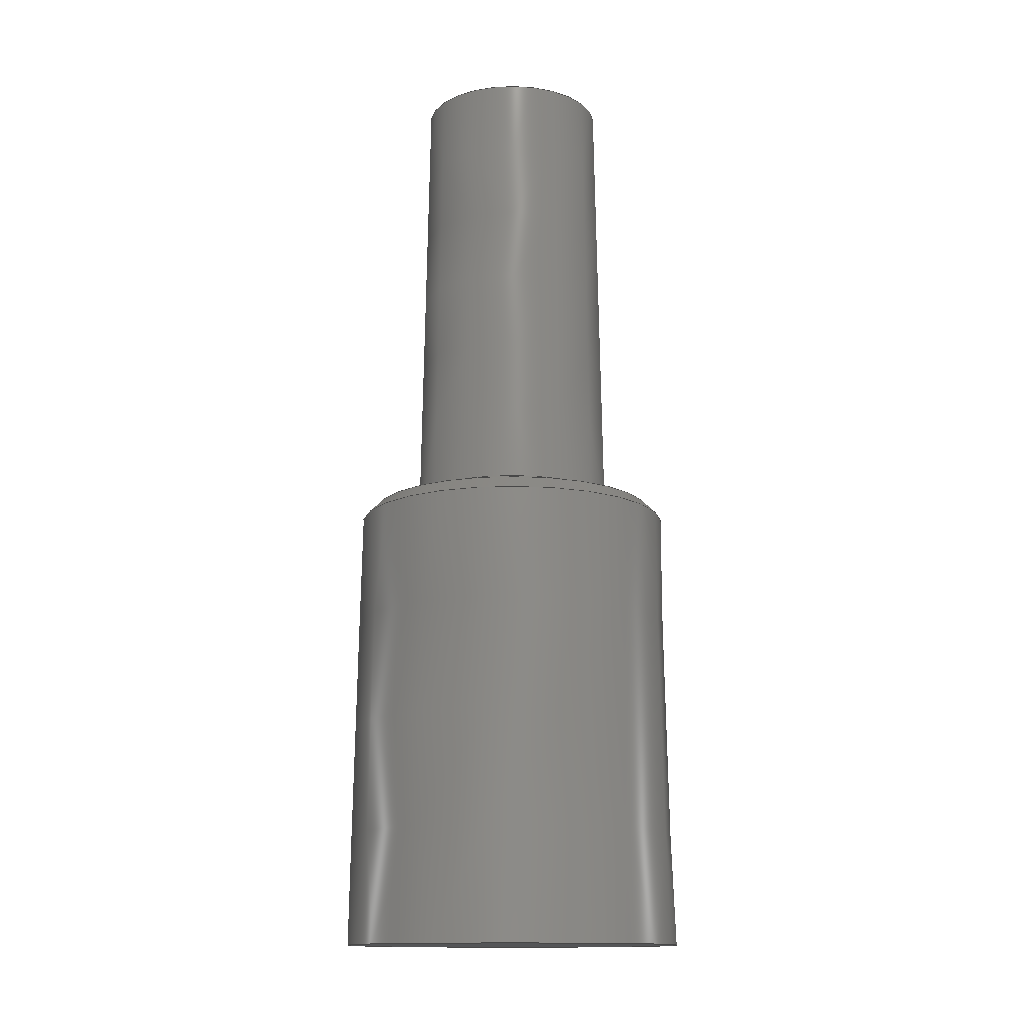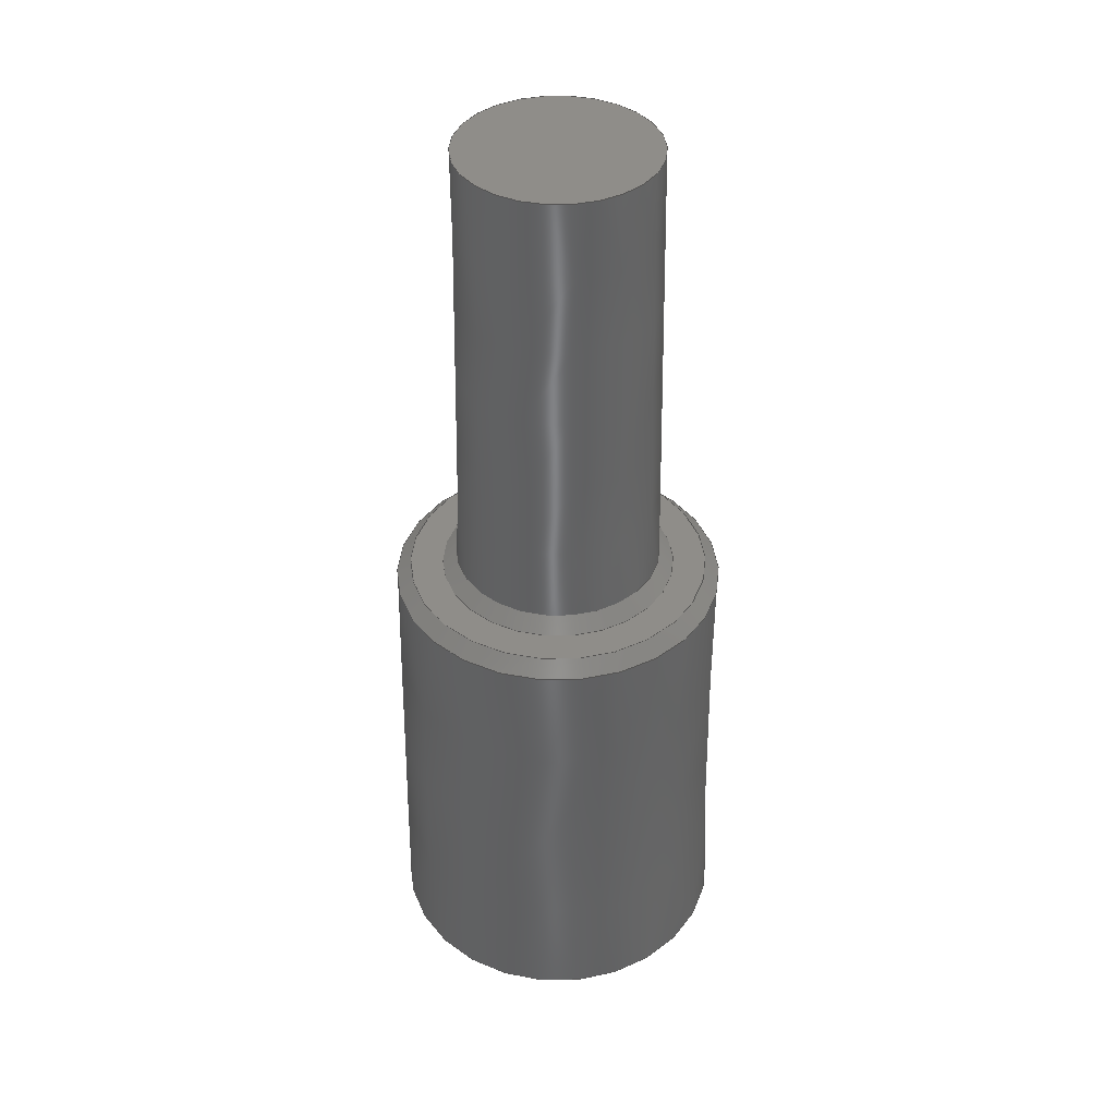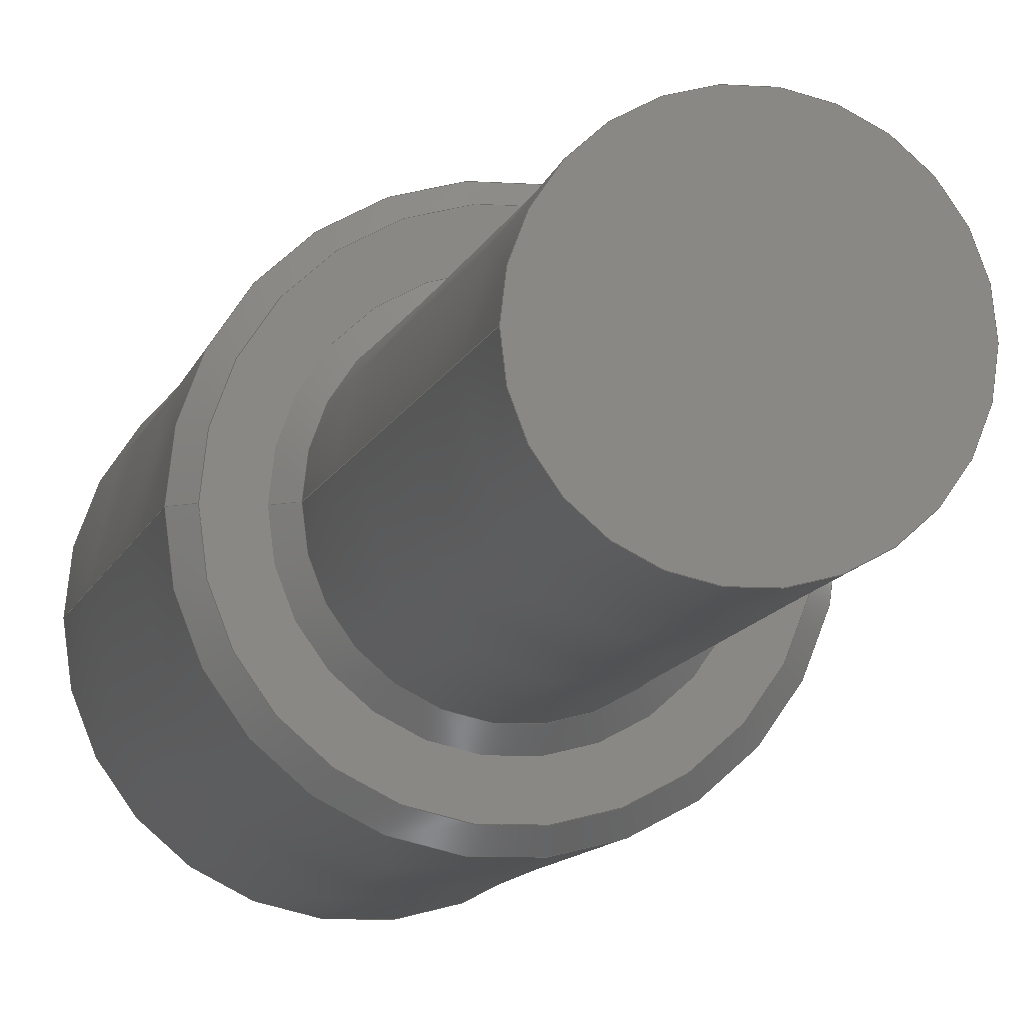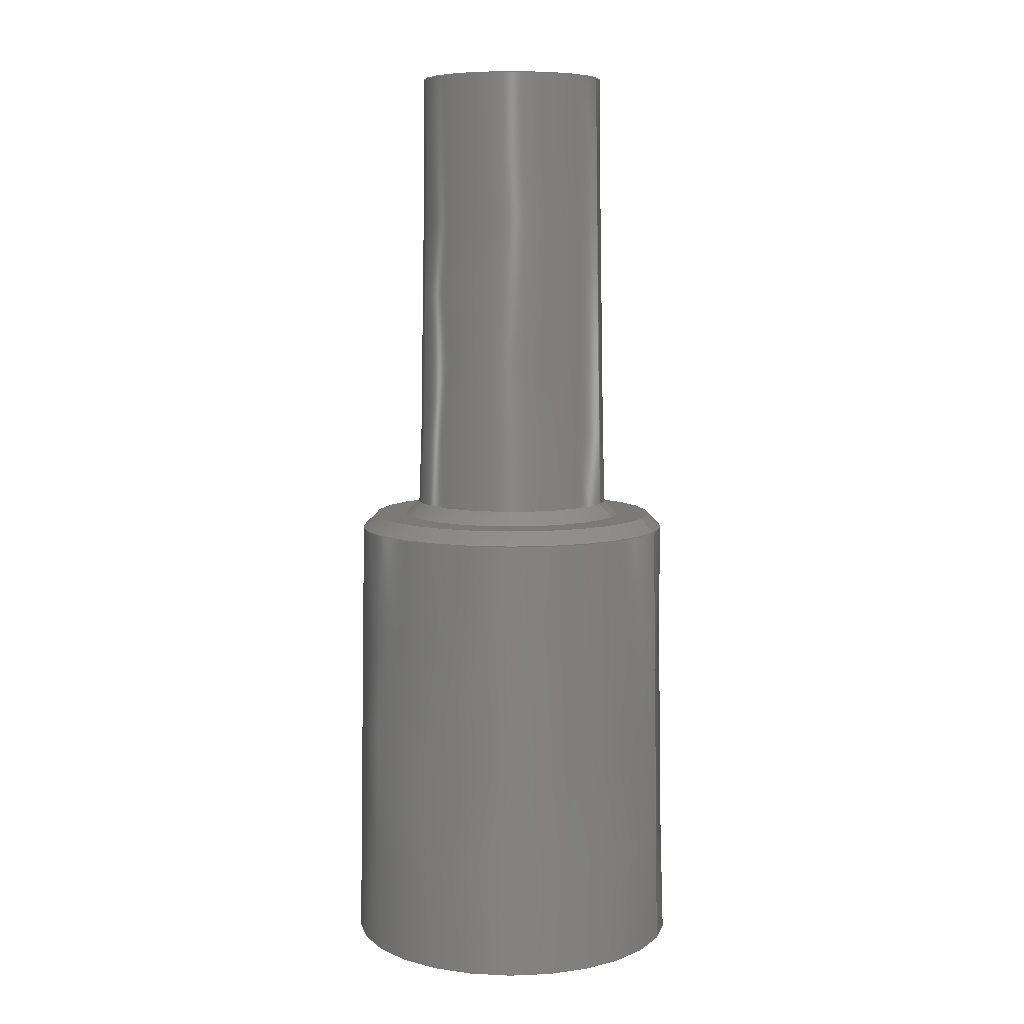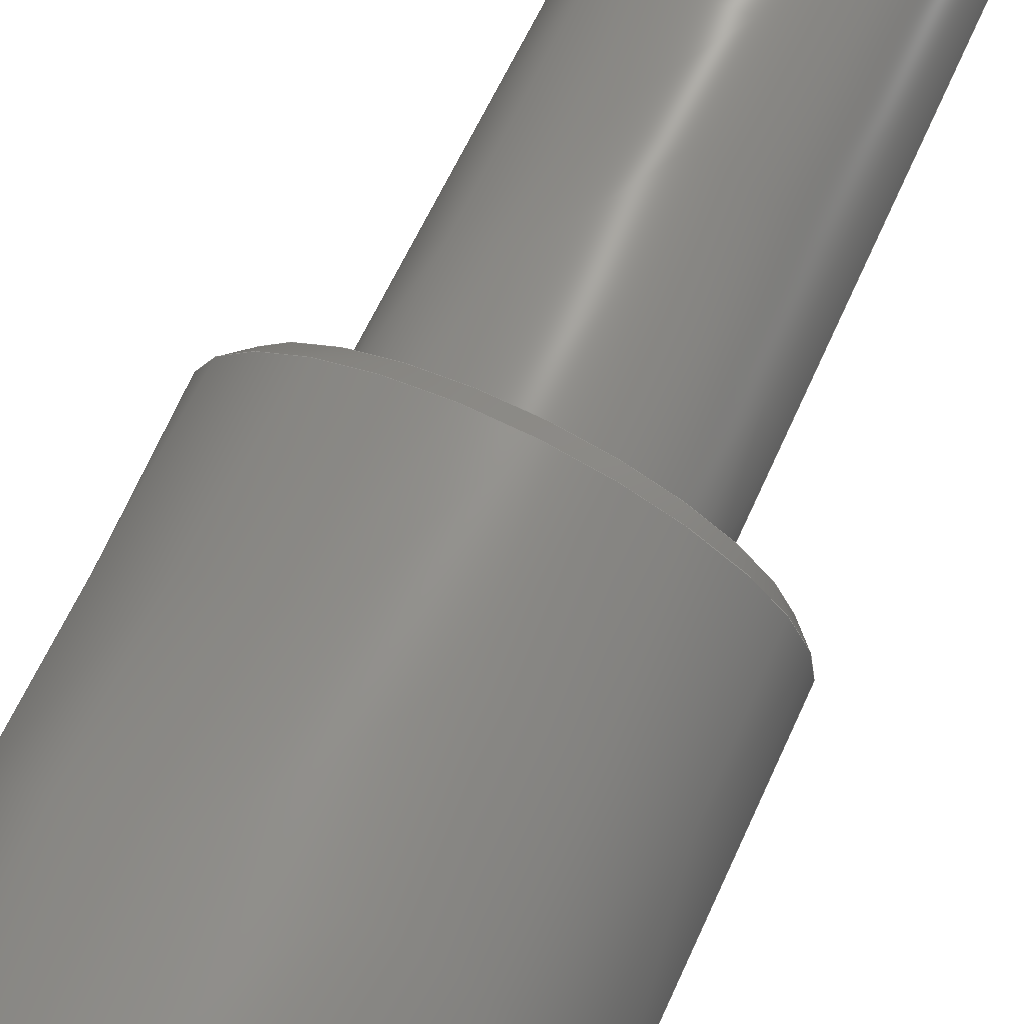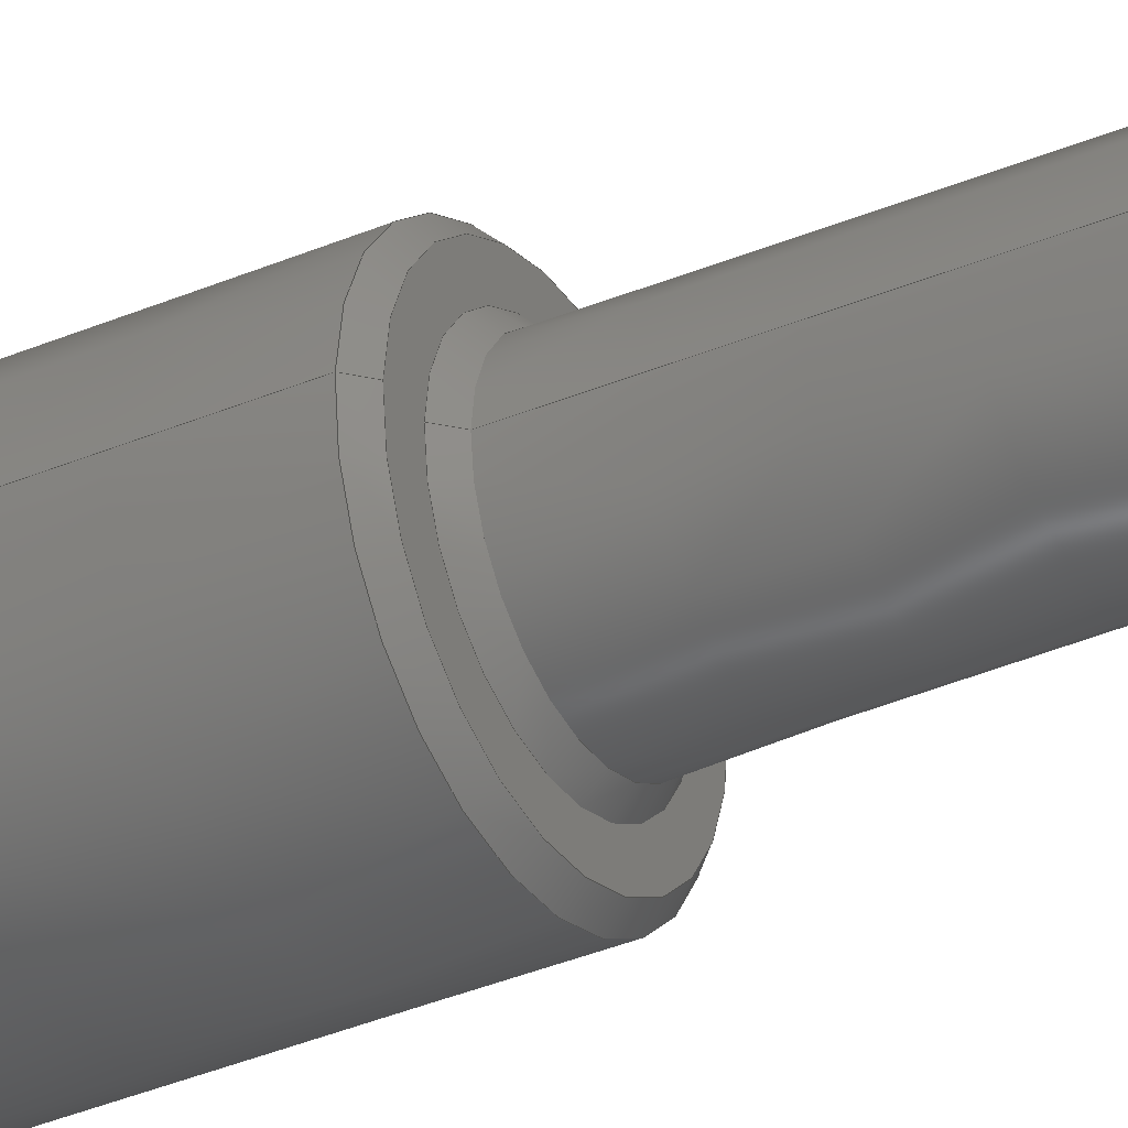
<metadata>
{"format":"step","ext":"step","renderer":"f3d","projection":"perspective","resolution":1024,"background":"white","views":[{"elev":-14.0,"azim":-132.7,"up":"+Y"},{"elev":40.7,"azim":-111.5,"up":"+Y"},{"elev":-8.2,"azim":169.1,"up":"+Z"},{"elev":7.7,"azim":21.4,"up":"+Y"},{"elev":71.4,"azim":25.6,"up":"+Z"},{"elev":-35.3,"azim":119.7,"up":"+Z"}]}
</metadata>
<code>
ISO-10303-21;
DATA;
#1 = APPLICATION_PROTOCOL_DEFINITION('international standard',
  'automotive_design',2000,#2);
#2 = APPLICATION_CONTEXT(
  'core data for automotive mechanical design processes');
#3 = SHAPE_DEFINITION_REPRESENTATION(#4,#10);
#4 = PRODUCT_DEFINITION_SHAPE('','',#5);
#5 = PRODUCT_DEFINITION('design','',#6,#9);
#6 = PRODUCT_DEFINITION_FORMATION('','',#7);
#7 = PRODUCT('Open CASCADE STEP translator 7.6 7',
  'Open CASCADE STEP translator 7.6 7','',(#8));
#8 = PRODUCT_CONTEXT('',#2,'mechanical');
#9 = PRODUCT_DEFINITION_CONTEXT('part definition',#2,'design');
#10 = ADVANCED_BREP_SHAPE_REPRESENTATION('',(#11,#15),#161);
#11 = AXIS2_PLACEMENT_3D('',#12,#13,#14);
#12 = CARTESIAN_POINT('',(0,0,0));
#13 = DIRECTION('',(0,0,1));
#14 = DIRECTION('',(1,0,-0));
#15 = MANIFOLD_SOLID_BREP('',#16);
#16 = CLOSED_SHELL('',(#17,#49,#74,#83,#103,#128,#152));
#17 = ADVANCED_FACE('',(#18),#44,.T.);
#18 = FACE_BOUND('',#19,.T.);
#19 = EDGE_LOOP('',(#20,#29,#36,#37));
#20 = ORIENTED_EDGE('',*,*,#21,.T.);
#21 = EDGE_CURVE('',#22,#24,#26,.T.);
#22 = VERTEX_POINT('',#23);
#23 = CARTESIAN_POINT('',(3.505,-52.8,-6.38
    ));
#24 = VERTEX_POINT('',#25);
#25 = CARTESIAN_POINT('',(3.675,-62.5,-6.38
    ));
#26 = B_SPLINE_CURVE_WITH_KNOTS('',1,(#27,#28),.UNSPECIFIED.,.F.,.F.,(2,
    2),(0,1),.PIECEWISE_BEZIER_KNOTS.);
#27 = CARTESIAN_POINT('',(3.5,-52.5,-6.38));
#28 = CARTESIAN_POINT('',(3.675,-62.5,-6.38
    ));
#29 = ORIENTED_EDGE('',*,*,#30,.F.);
#30 = EDGE_CURVE('',#24,#24,#31,.T.);
#31 = CIRCLE('',#32,3.675);
#32 = AXIS2_PLACEMENT_3D('',#33,#34,#35);
#33 = CARTESIAN_POINT('',(0,-62.5,-6.38));
#34 = DIRECTION('',(0,-1,-1.035e-13));
#35 = DIRECTION('',(1,0,0));
#36 = ORIENTED_EDGE('',*,*,#21,.F.);
#37 = ORIENTED_EDGE('',*,*,#38,.T.);
#38 = EDGE_CURVE('',#22,#22,#39,.T.);
#39 = CIRCLE('',#40,3.505);
#40 = AXIS2_PLACEMENT_3D('',#41,#42,#43);
#41 = CARTESIAN_POINT('',(0,-52.8,-6.38));
#42 = DIRECTION('',(0,-1,-1.035e-13));
#43 = DIRECTION('',(1,0,0));
#44 = CONICAL_SURFACE('',#45,3.5,0.01745);
#45 = AXIS2_PLACEMENT_3D('',#46,#47,#48);
#46 = CARTESIAN_POINT('',(0,-52.5,-6.38));
#47 = DIRECTION('',(0,-1,-1.035e-13));
#48 = DIRECTION('',(1,0,0));
#49 = ADVANCED_FACE('',(#50),#69,.T.);
#50 = FACE_BOUND('',#51,.F.);
#51 = EDGE_LOOP('',(#52,#60,#61,#62));
#52 = ORIENTED_EDGE('',*,*,#53,.F.);
#53 = EDGE_CURVE('',#22,#54,#56,.T.);
#54 = VERTEX_POINT('',#55);
#55 = CARTESIAN_POINT('',(3.2,-52.5,-6.38));
#56 = LINE('',#57,#58);
#57 = CARTESIAN_POINT('',(3.2,-52.5,-6.38));
#58 = VECTOR('',#59,1);
#59 = DIRECTION('',(-0.7133,0.7009,7.253e-14));
#60 = ORIENTED_EDGE('',*,*,#38,.T.);
#61 = ORIENTED_EDGE('',*,*,#53,.T.);
#62 = ORIENTED_EDGE('',*,*,#63,.F.);
#63 = EDGE_CURVE('',#54,#54,#64,.T.);
#64 = CIRCLE('',#65,3.2);
#65 = AXIS2_PLACEMENT_3D('',#66,#67,#68);
#66 = CARTESIAN_POINT('',(0,-52.5,-6.38));
#67 = DIRECTION('',(0,-1,-1.035e-13));
#68 = DIRECTION('',(1,0,0));
#69 = CONICAL_SURFACE('',#70,3.2,0.7941);
#70 = AXIS2_PLACEMENT_3D('',#71,#72,#73);
#71 = CARTESIAN_POINT('',(0,-52.5,-6.38));
#72 = DIRECTION('',(0,-1,-1.035e-13));
#73 = DIRECTION('',(1,0,0));
#74 = ADVANCED_FACE('',(#75),#78,.T.);
#75 = FACE_BOUND('',#76,.T.);
#76 = EDGE_LOOP('',(#77));
#77 = ORIENTED_EDGE('',*,*,#30,.T.);
#78 = PLANE('',#79);
#79 = AXIS2_PLACEMENT_3D('',#80,#81,#82);
#80 = CARTESIAN_POINT('',(0,-62.5,-6.38));
#81 = DIRECTION('',(0,-1,-1.035e-13));
#82 = DIRECTION('',(1,0,0));
#83 = ADVANCED_FACE('',(#84,#95),#98,.F.);
#84 = FACE_BOUND('',#85,.F.);
#85 = EDGE_LOOP('',(#86));
#86 = ORIENTED_EDGE('',*,*,#87,.F.);
#87 = EDGE_CURVE('',#88,#88,#90,.T.);
#88 = VERTEX_POINT('',#89);
#89 = CARTESIAN_POINT('',(2.5,-52.5,-6.38));
#90 = CIRCLE('',#91,2.5);
#91 = AXIS2_PLACEMENT_3D('',#92,#93,#94);
#92 = CARTESIAN_POINT('',(0,-52.5,-6.38));
#93 = DIRECTION('',(0,-1,-1.035e-13));
#94 = DIRECTION('',(1,0,0));
#95 = FACE_BOUND('',#96,.F.);
#96 = EDGE_LOOP('',(#97));
#97 = ORIENTED_EDGE('',*,*,#63,.T.);
#98 = PLANE('',#99);
#99 = AXIS2_PLACEMENT_3D('',#100,#101,#102);
#100 = CARTESIAN_POINT('',(0,-52.5,-6.38));
#101 = DIRECTION('',(0,-1,-1.035e-13));
#102 = DIRECTION('',(1,0,0));
#103 = ADVANCED_FACE('',(#104),#123,.T.);
#104 = FACE_BOUND('',#105,.F.);
#105 = EDGE_LOOP('',(#106,#114,#115,#116));
#106 = ORIENTED_EDGE('',*,*,#107,.F.);
#107 = EDGE_CURVE('',#88,#108,#110,.T.);
#108 = VERTEX_POINT('',#109);
#109 = CARTESIAN_POINT('',(2.195,-52.2,
    -6.38));
#110 = LINE('',#111,#112);
#111 = CARTESIAN_POINT('',(2.5,-52.5,-6.38));
#112 = VECTOR('',#113,1);
#113 = DIRECTION('',(-0.7133,0.7009,7.253e-14));
#114 = ORIENTED_EDGE('',*,*,#87,.T.);
#115 = ORIENTED_EDGE('',*,*,#107,.T.);
#116 = ORIENTED_EDGE('',*,*,#117,.F.);
#117 = EDGE_CURVE('',#108,#108,#118,.T.);
#118 = CIRCLE('',#119,2.195);
#119 = AXIS2_PLACEMENT_3D('',#120,#121,#122);
#120 = CARTESIAN_POINT('',(0,-52.2,-6.38));
#121 = DIRECTION('',(0,-1,-1.035e-13));
#122 = DIRECTION('',(1,0,0));
#123 = CONICAL_SURFACE('',#124,2.5,0.7941);
#124 = AXIS2_PLACEMENT_3D('',#125,#126,#127);
#125 = CARTESIAN_POINT('',(0,-52.5,-6.38));
#126 = DIRECTION('',(0,-1,-1.035e-13));
#127 = DIRECTION('',(1,0,0));
#128 = ADVANCED_FACE('',(#129),#147,.T.);
#129 = FACE_BOUND('',#130,.F.);
#130 = EDGE_LOOP('',(#131,#138,#145,#146));
#131 = ORIENTED_EDGE('',*,*,#132,.T.);
#132 = EDGE_CURVE('',#108,#133,#135,.T.);
#133 = VERTEX_POINT('',#134);
#134 = CARTESIAN_POINT('',(2.025,-42.5,
    -6.38));
#135 = B_SPLINE_CURVE_WITH_KNOTS('',1,(#136,#137),.UNSPECIFIED.,.F.,.F.,
  (2,2),(0,1),.PIECEWISE_BEZIER_KNOTS.);
#136 = CARTESIAN_POINT('',(2.2,-52.5,-6.38));
#137 = CARTESIAN_POINT('',(2.025,-42.5,
    -6.38));
#138 = ORIENTED_EDGE('',*,*,#139,.F.);
#139 = EDGE_CURVE('',#133,#133,#140,.T.);
#140 = CIRCLE('',#141,2.025);
#141 = AXIS2_PLACEMENT_3D('',#142,#143,#144);
#142 = CARTESIAN_POINT('',(0,-42.5,-6.38));
#143 = DIRECTION('',(0,-1,-1.035e-13));
#144 = DIRECTION('',(1,0,0));
#145 = ORIENTED_EDGE('',*,*,#132,.F.);
#146 = ORIENTED_EDGE('',*,*,#117,.T.);
#147 = CONICAL_SURFACE('',#148,2.2,0.01745);
#148 = AXIS2_PLACEMENT_3D('',#149,#150,#151);
#149 = CARTESIAN_POINT('',(0,-52.5,-6.38));
#150 = DIRECTION('',(0,-1,-1.035e-13));
#151 = DIRECTION('',(1,0,0));
#152 = ADVANCED_FACE('',(#153),#156,.F.);
#153 = FACE_BOUND('',#154,.F.);
#154 = EDGE_LOOP('',(#155));
#155 = ORIENTED_EDGE('',*,*,#139,.T.);
#156 = PLANE('',#157);
#157 = AXIS2_PLACEMENT_3D('',#158,#159,#160);
#158 = CARTESIAN_POINT('',(0,-42.5,-6.38));
#159 = DIRECTION('',(0,-1,-1.035e-13));
#160 = DIRECTION('',(1,0,0));
#161 = ( GEOMETRIC_REPRESENTATION_CONTEXT(3) 
GLOBAL_UNCERTAINTY_ASSIGNED_CONTEXT((#165)) GLOBAL_UNIT_ASSIGNED_CONTEXT
((#162,#163,#164)) REPRESENTATION_CONTEXT('Context #1',
  '3D Context with UNIT and UNCERTAINTY') );
#162 = ( LENGTH_UNIT() NAMED_UNIT(*) SI_UNIT(.MILLI.,.METRE.) );
#163 = ( NAMED_UNIT(*) PLANE_ANGLE_UNIT() SI_UNIT($,.RADIAN.) );
#164 = ( NAMED_UNIT(*) SI_UNIT($,.STERADIAN.) SOLID_ANGLE_UNIT() );
#165 = UNCERTAINTY_MEASURE_WITH_UNIT(LENGTH_MEASURE(1e-07),#162,
  'distance_accuracy_value','confusion accuracy');
#166 = PRODUCT_RELATED_PRODUCT_CATEGORY('part',$,(#7));
ENDSEC;
END-ISO-10303-21;

</code>
